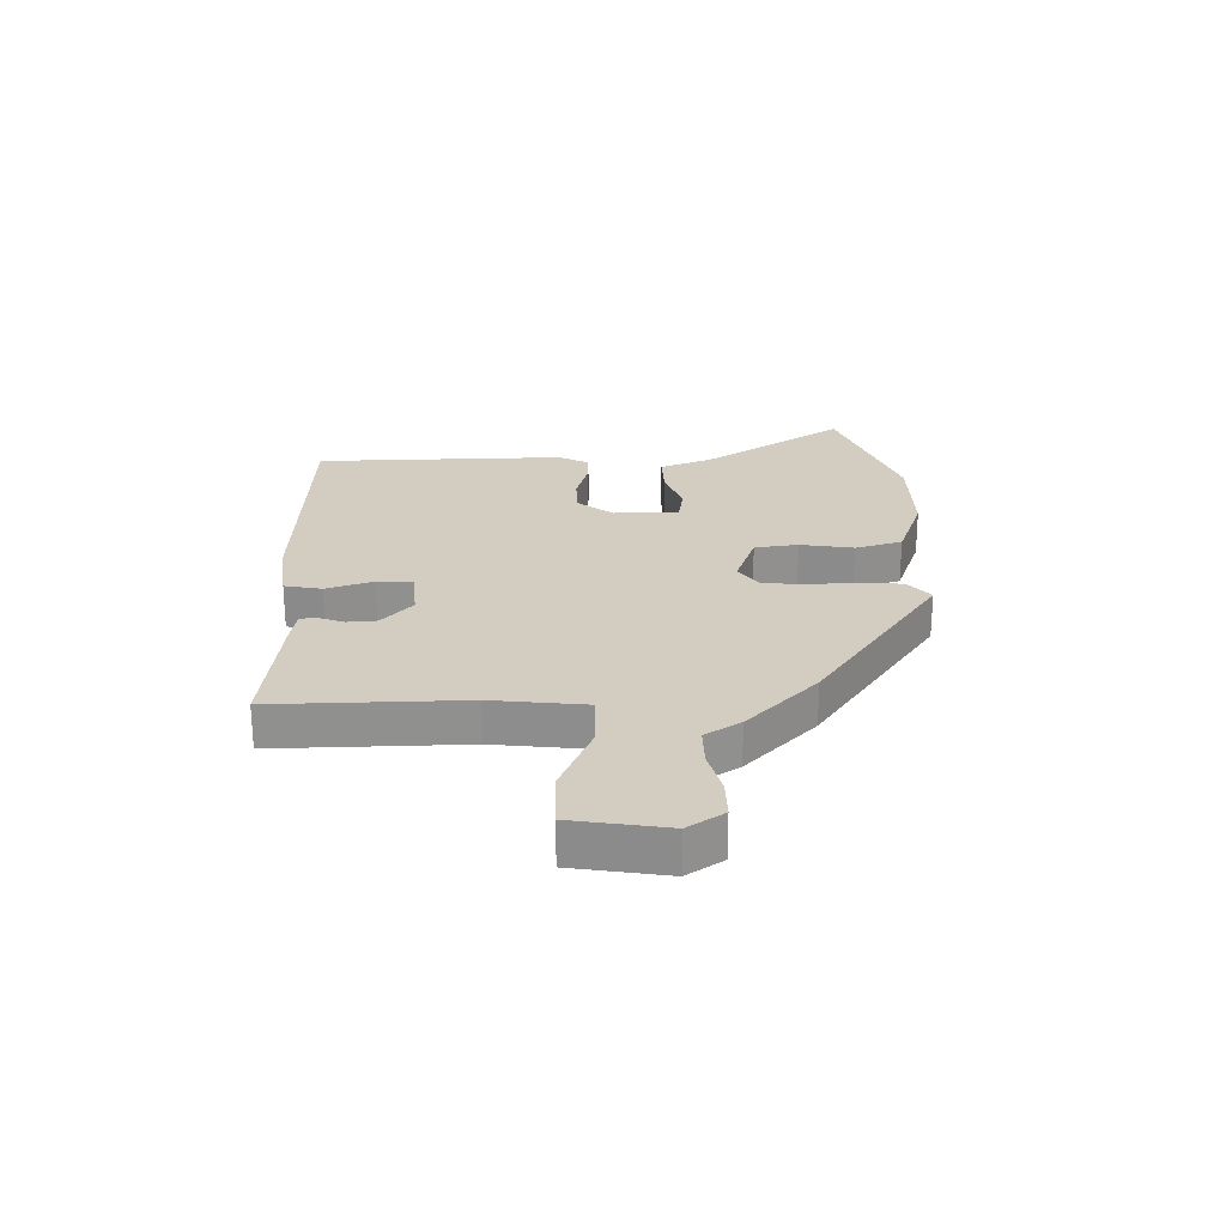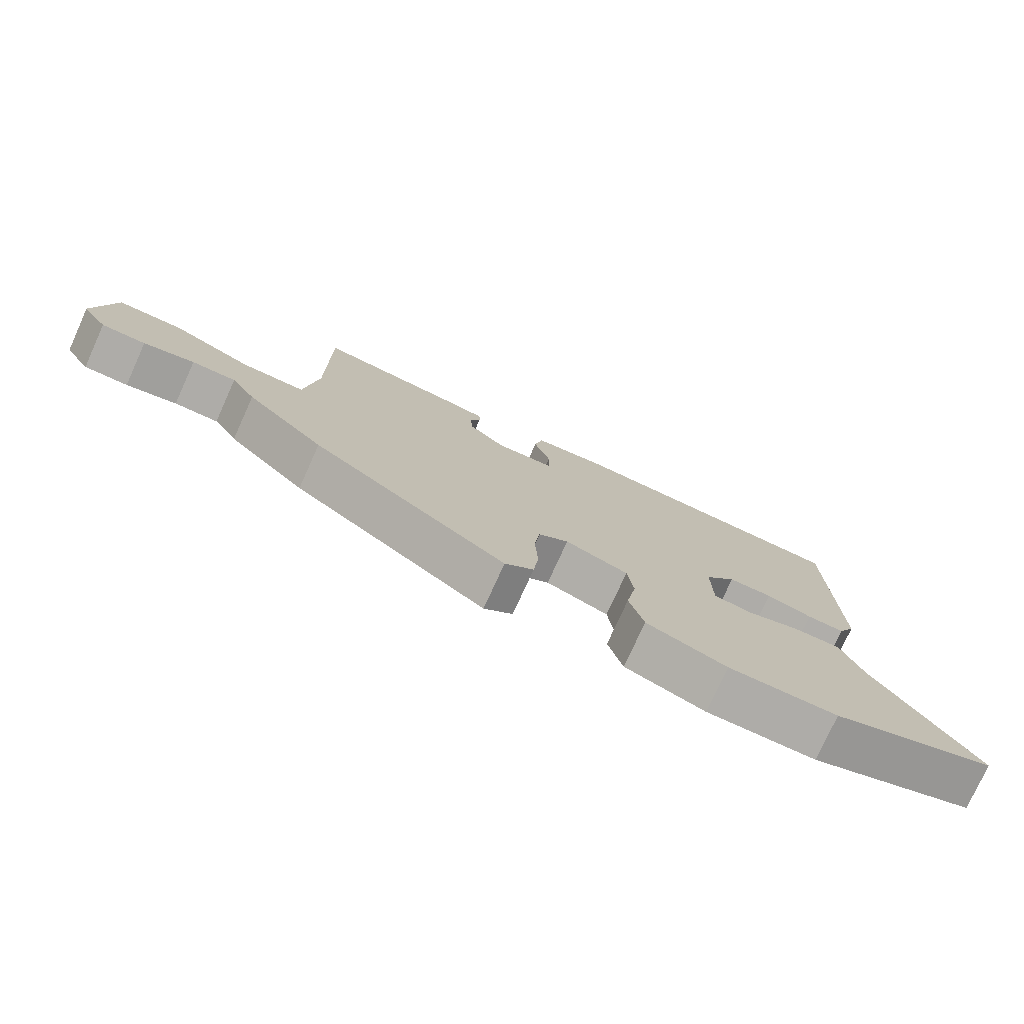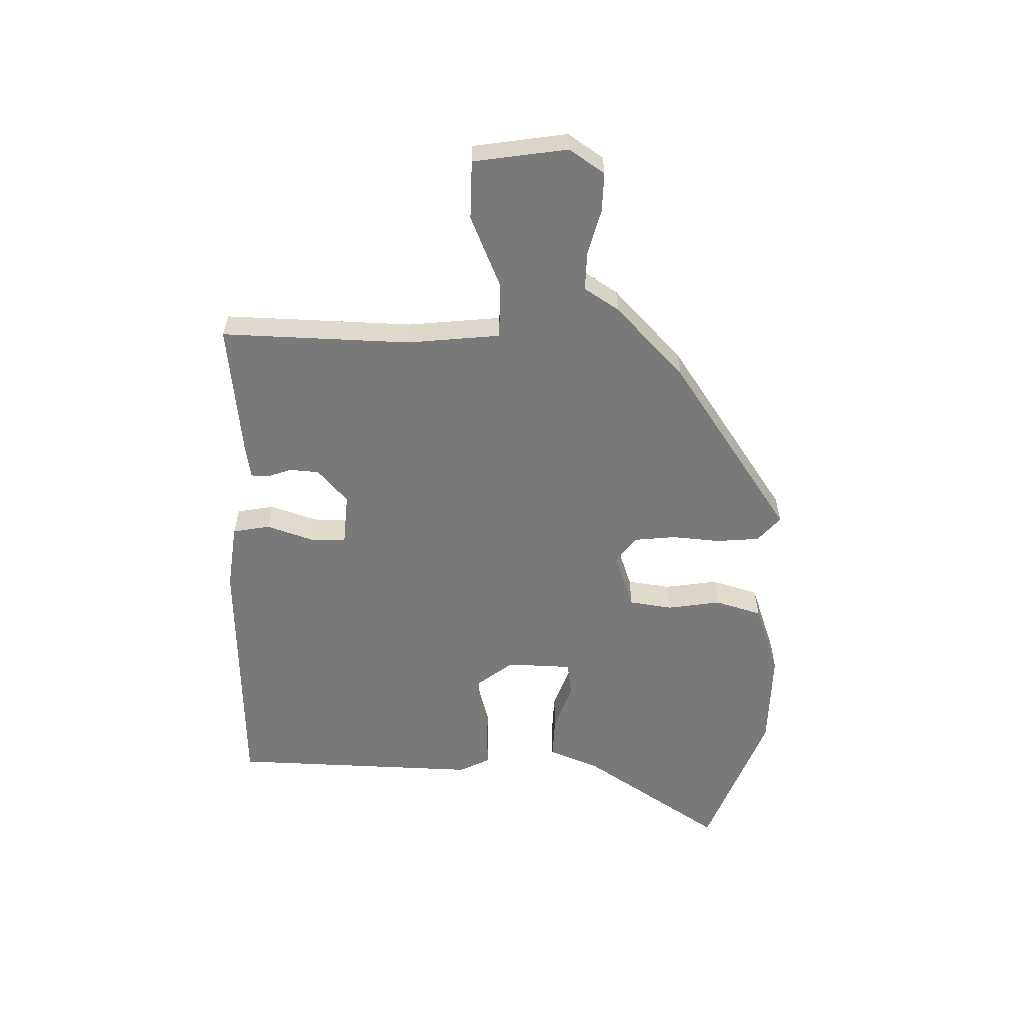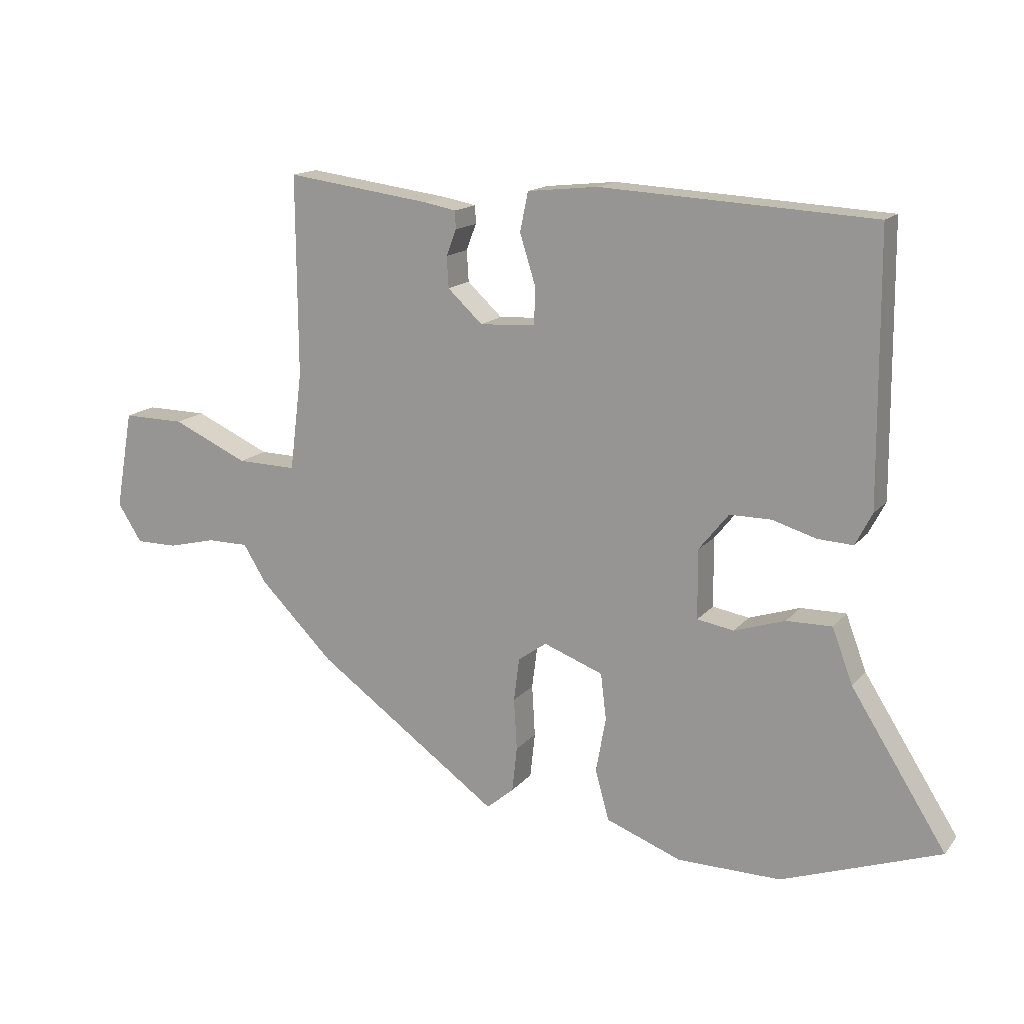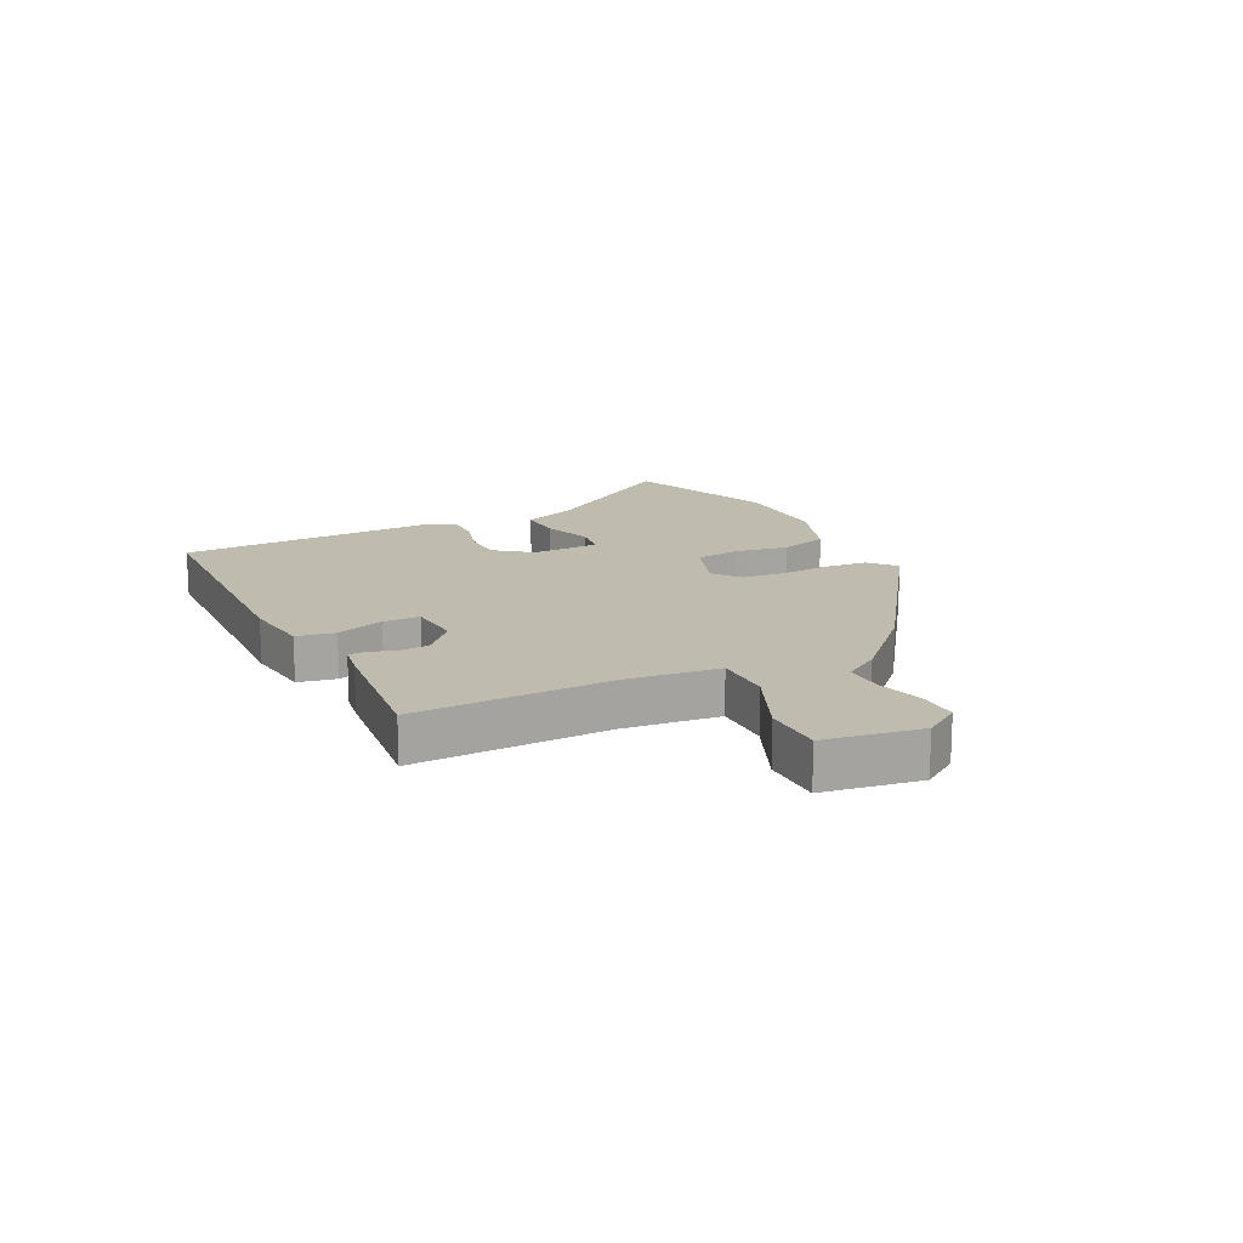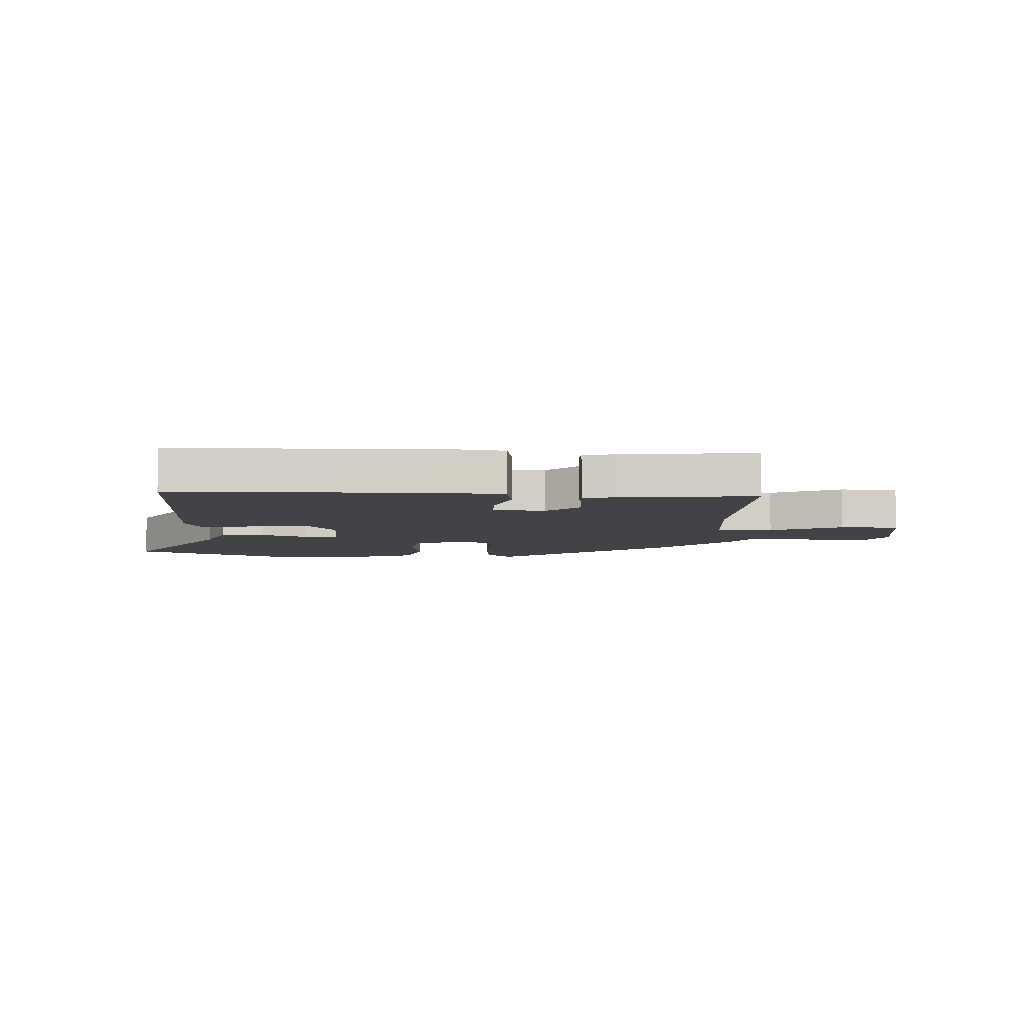
<metadata>
{"format":"obj","ext":"obj","renderer":"f3d","projection":"perspective","resolution":1024,"background":"white","views":[{"elev":24.6,"azim":88.0,"up":"+Y"},{"elev":-76.9,"azim":155.6,"up":"+Z"},{"elev":-57.8,"azim":87.5,"up":"+Y"},{"elev":15.2,"azim":-154.8,"up":"+Z"},{"elev":15.9,"azim":62.3,"up":"+Y"},{"elev":-7.0,"azim":-3.9,"up":"+Y"}]}
</metadata>
<code>
v 0.462 0.07 0.501
v 0.46 0.07 0.179
v 0.48 0.07 0.021
v 0.576 0.07 0.023
v 0.698 0.07 0.078
v 0.798 0.07 0.079
v 0.826 0.07 -0.08
v 0.787 0.07 -0.141
v 0.72 0.07 -0.141
v 0.643 0.07 -0.122
v 0.576 0.07 -0.122
v 0.539 0.07 -0.182
v 0.42 0.07 -0.301
v 0.124 0.07 -0.513
v 0.08 0.07 -0.476
v 0.072 0.07 -0.403
v 0.077 0.07 -0.32
v 0.068 0.07 -0.25
v 0.022 0.07 -0.217
v -0.074 0.07 -0.253
v -0.083 0.07 -0.327
v -0.067 0.07 -0.417
v -0.089 0.07 -0.497
v -0.211 0.07 -0.543
v -0.378 0.07 -0.544
v -0.632 0.07 -0.453
v -0.479 0.07 -0.211
v -0.446 0.07 -0.123
v -0.373 0.07 -0.124
v -0.291 0.07 -0.151
v -0.232 0.07 -0.141
v -0.231 0.07 -0.03
v -0.279 0.07 0.03
v -0.346 0.07 0.03
v -0.416 0.07 0.009
v -0.473 0.07 0.006
v -0.5 0.07 0.058
v -0.497 0.07 0.484
v -0.059 0.07 0.508
v 0.054 0.07 0.496
v 0.067 0.07 0.433
v 0.042 0.07 0.353
v 0.043 0.07 0.292
v 0.133 0.07 0.287
v 0.189 0.07 0.339
v 0.192 0.07 0.389
v 0.176 0.07 0.431
v 0.177 0.07 0.46
v 0.23 0.07 0.47
v 0.462 0 0.501
v 0.46 0 0.179
v 0.48 0 0.021
v 0.576 0 0.023
v 0.698 0 0.078
v 0.798 0 0.079
v 0.826 0 -0.08
v 0.787 0 -0.141
v 0.72 0 -0.141
v 0.643 0 -0.122
v 0.576 0 -0.122
v 0.539 0 -0.182
v 0.42 0 -0.301
v 0.124 0 -0.513
v 0.08 0 -0.476
v 0.072 0 -0.403
v 0.077 0 -0.32
v 0.068 0 -0.25
v 0.022 0 -0.217
v -0.074 0 -0.253
v -0.083 0 -0.327
v -0.067 0 -0.417
v -0.089 0 -0.497
v -0.211 0 -0.543
v -0.378 0 -0.544
v -0.632 0 -0.453
v -0.479 0 -0.211
v -0.446 0 -0.123
v -0.373 0 -0.124
v -0.291 0 -0.151
v -0.232 0 -0.141
v -0.231 0 -0.03
v -0.279 0 0.03
v -0.346 0 0.03
v -0.416 0 0.009
v -0.473 0 0.006
v -0.5 0 0.058
v -0.497 0 0.484
v -0.059 0 0.508
v 0.054 0 0.496
v 0.067 0 0.433
v 0.042 0 0.353
v 0.043 0 0.292
v 0.133 0 0.287
v 0.189 0 0.339
v 0.192 0 0.389
v 0.176 0 0.431
v 0.177 0 0.46
v 0.23 0 0.47
f 46 47 48 49
f 45 46 49 1
f 44 45 1 2
f 43 44 2 3
f 39 40 41 42
f 39 42 43
f 38 39 43
f 37 38 43 3
f 34 35 36 37
f 33 34 37
f 27 28 29 30
f 27 30 31
f 26 27 31
f 25 26 31
f 24 25 31
f 21 22 23 24
f 20 21 24 31
f 19 20 31 32
f 14 15 16 17
f 14 17 18
f 11 12 13 14
f 11 14 18
f 7 8 9 10
f 7 10 11
f 4 5 6 7
f 3 4 7 11
f 33 37 3
f 18 19 32 33
f 3 11 18 33
f 98 97 96 95
f 50 98 95 94
f 51 50 94 93
f 52 51 93 92
f 91 90 89 88
f 92 91 88
f 92 88 87
f 52 92 87 86
f 86 85 84 83
f 86 83 82
f 79 78 77 76
f 80 79 76
f 80 76 75
f 80 75 74
f 80 74 73
f 73 72 71 70
f 80 73 70 69
f 81 80 69 68
f 66 65 64 63
f 67 66 63
f 63 62 61 60
f 67 63 60
f 59 58 57 56
f 60 59 56
f 56 55 54 53
f 60 56 53 52
f 52 86 82
f 82 81 68 67
f 82 67 60 52
f 1 50 51 2
f 2 51 52 3
f 3 52 53 4
f 4 53 54 5
f 5 54 55 6
f 6 55 56 7
f 7 56 57 8
f 8 57 58 9
f 9 58 59 10
f 10 59 60 11
f 11 60 61 12
f 12 61 62 13
f 13 62 63 14
f 14 63 64 15
f 15 64 65 16
f 16 65 66 17
f 17 66 67 18
f 18 67 68 19
f 19 68 69 20
f 20 69 70 21
f 21 70 71 22
f 22 71 72 23
f 23 72 73 24
f 24 73 74 25
f 25 74 75 26
f 26 75 76 27
f 27 76 77 28
f 28 77 78 29
f 29 78 79 30
f 30 79 80 31
f 31 80 81 32
f 32 81 82 33
f 33 82 83 34
f 34 83 84 35
f 35 84 85 36
f 36 85 86 37
f 37 86 87 38
f 38 87 88 39
f 39 88 89 40
f 40 89 90 41
f 41 90 91 42
f 42 91 92 43
f 43 92 93 44
f 44 93 94 45
f 45 94 95 46
f 46 95 96 47
f 47 96 97 48
f 48 97 98 49
f 49 98 50 1

</code>
